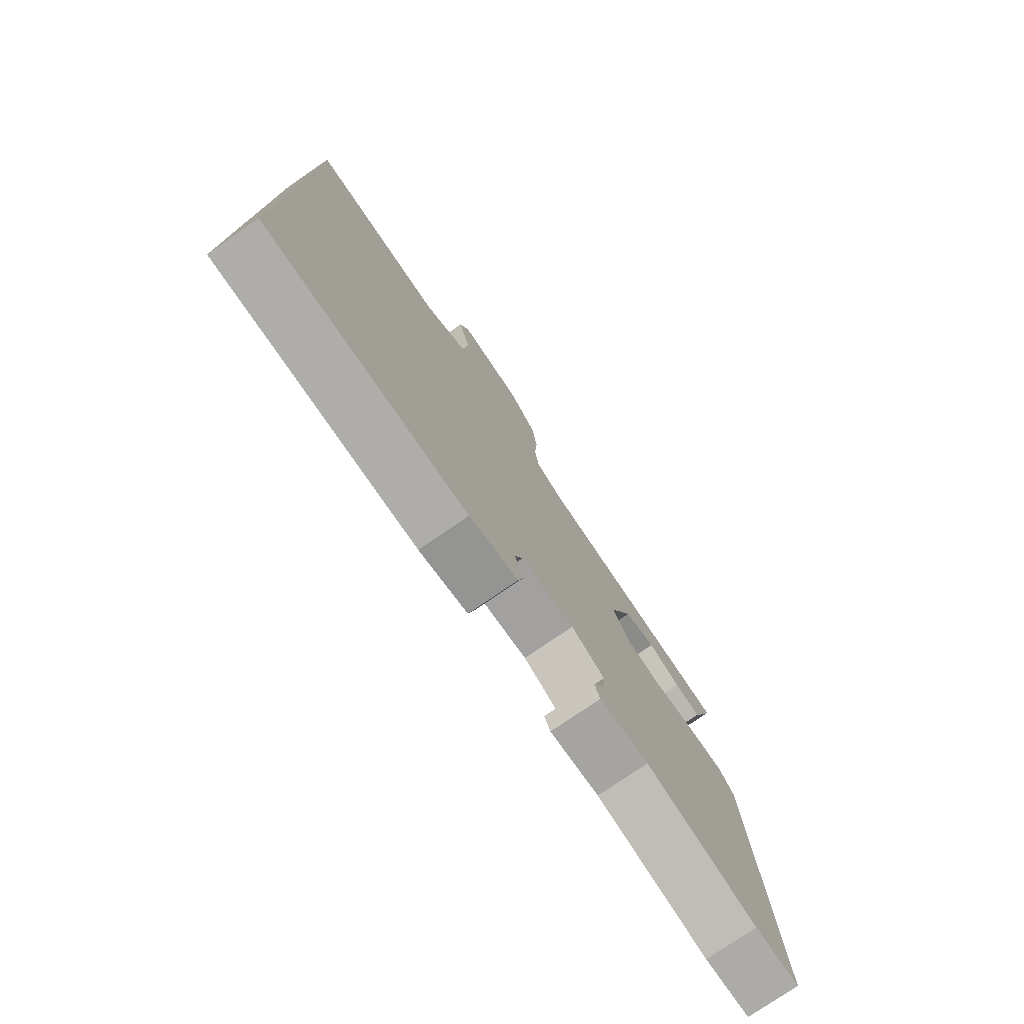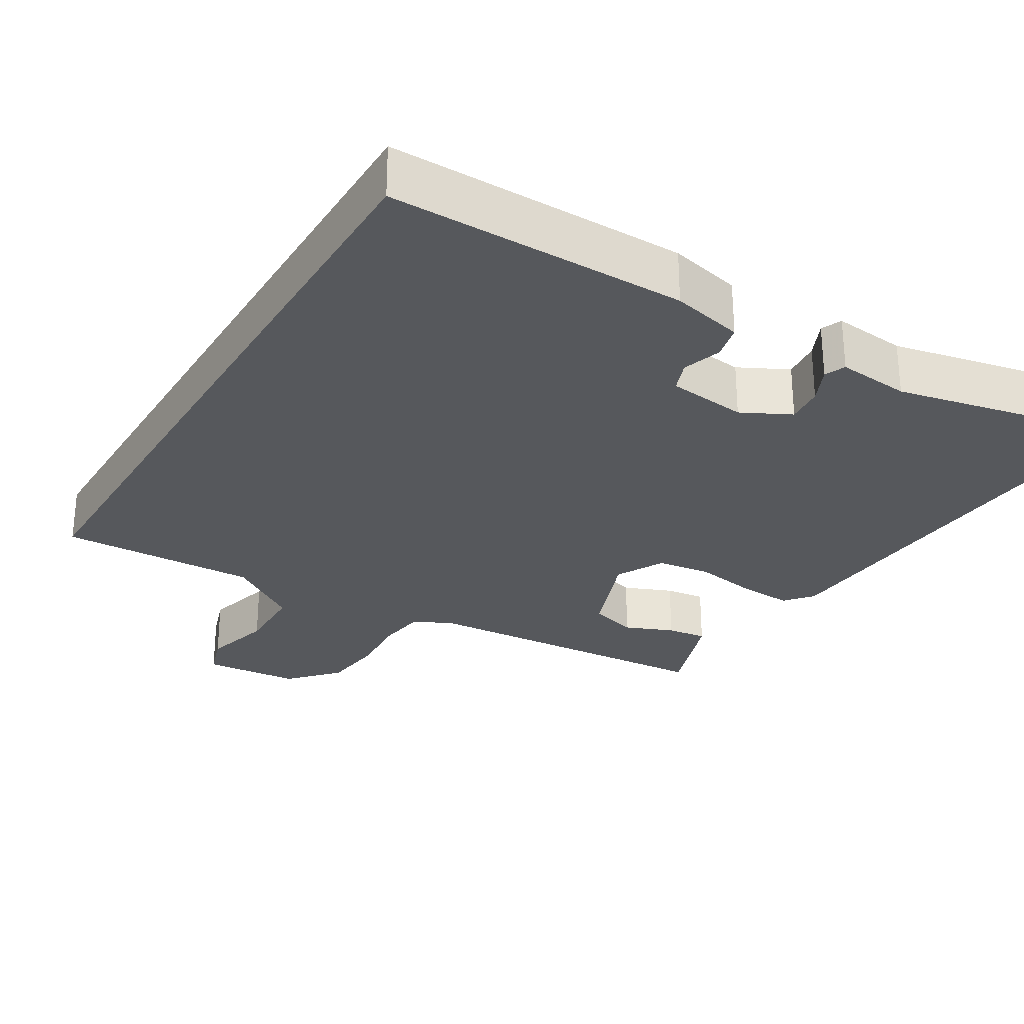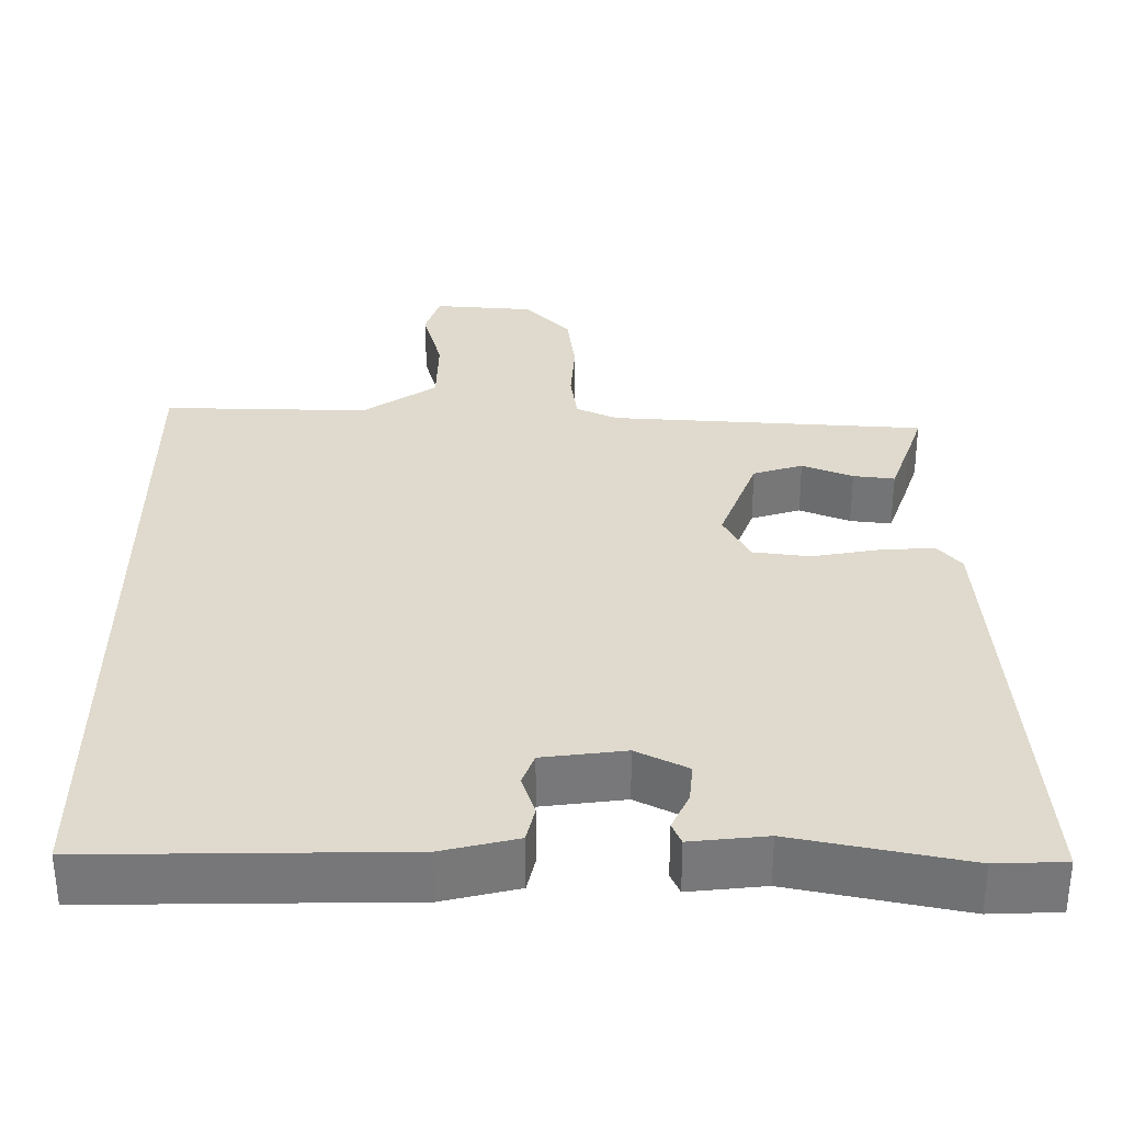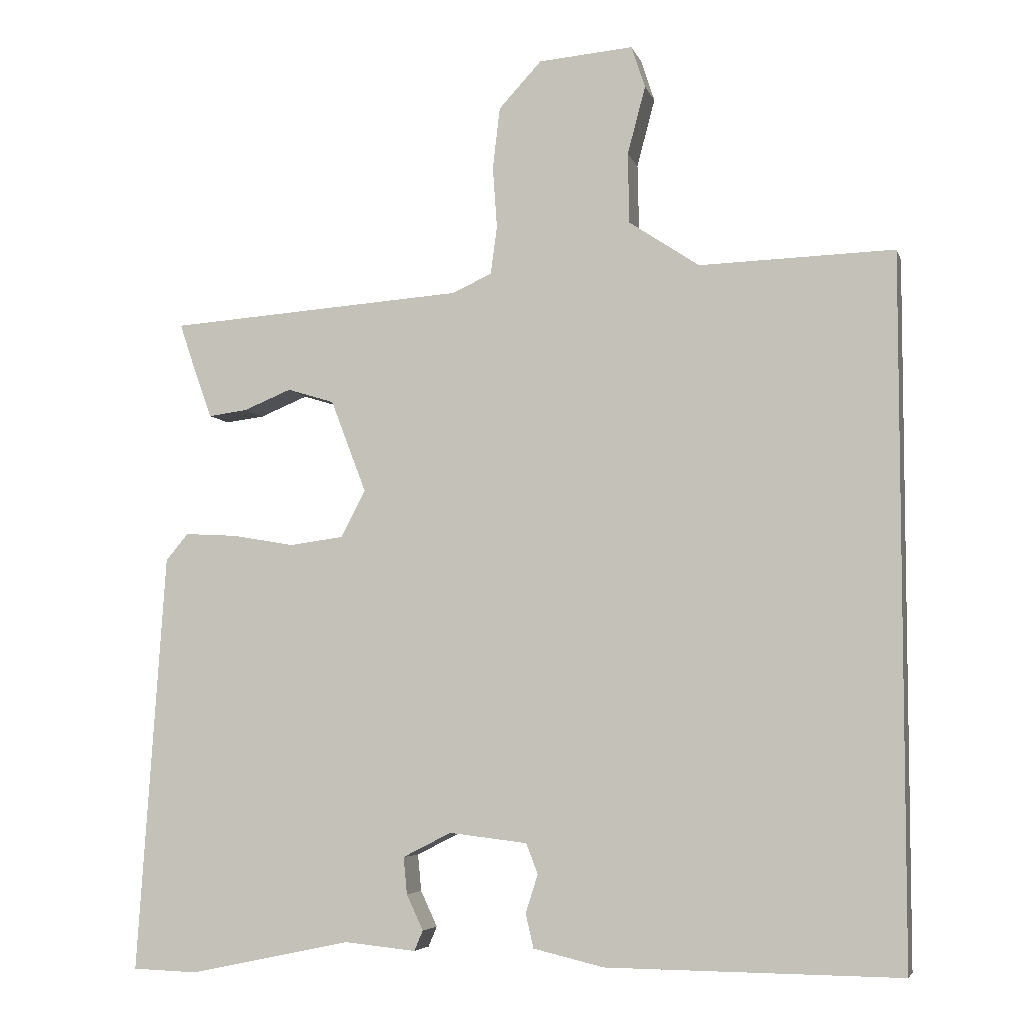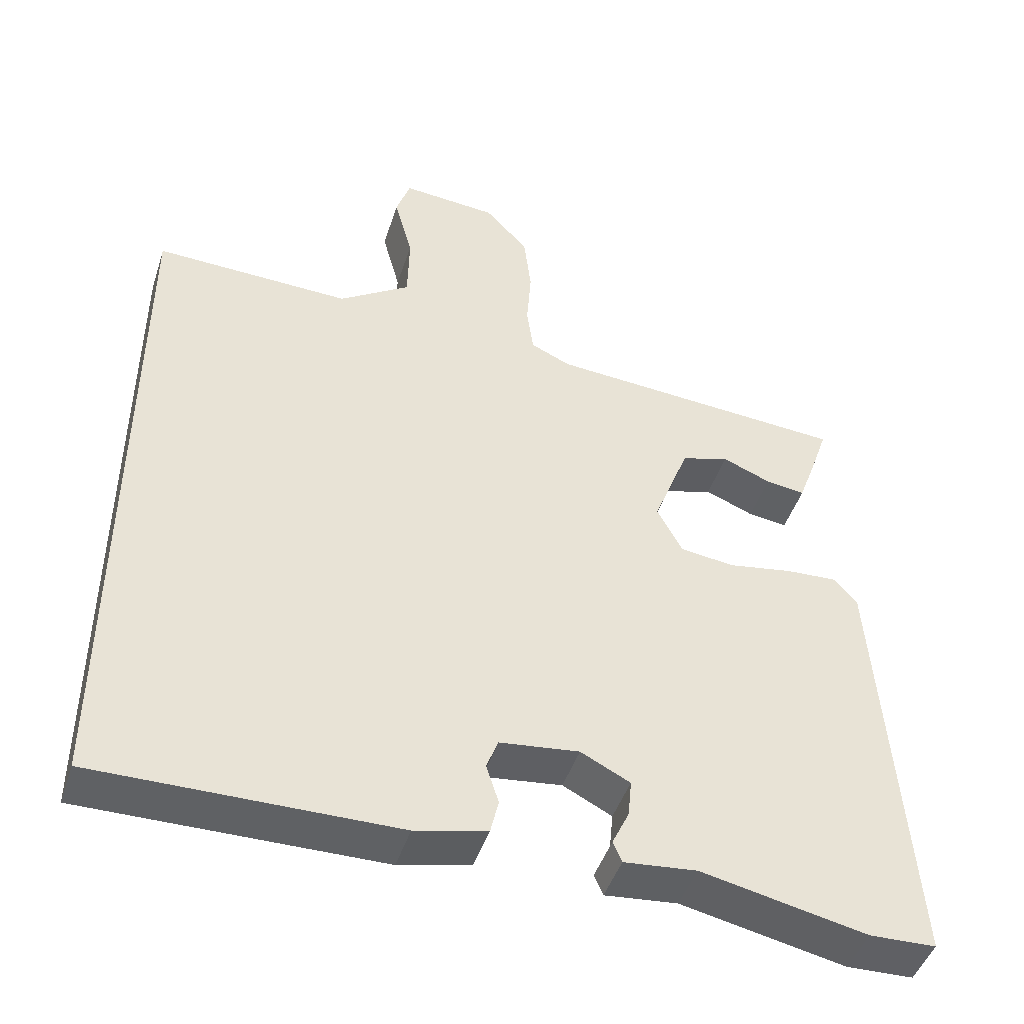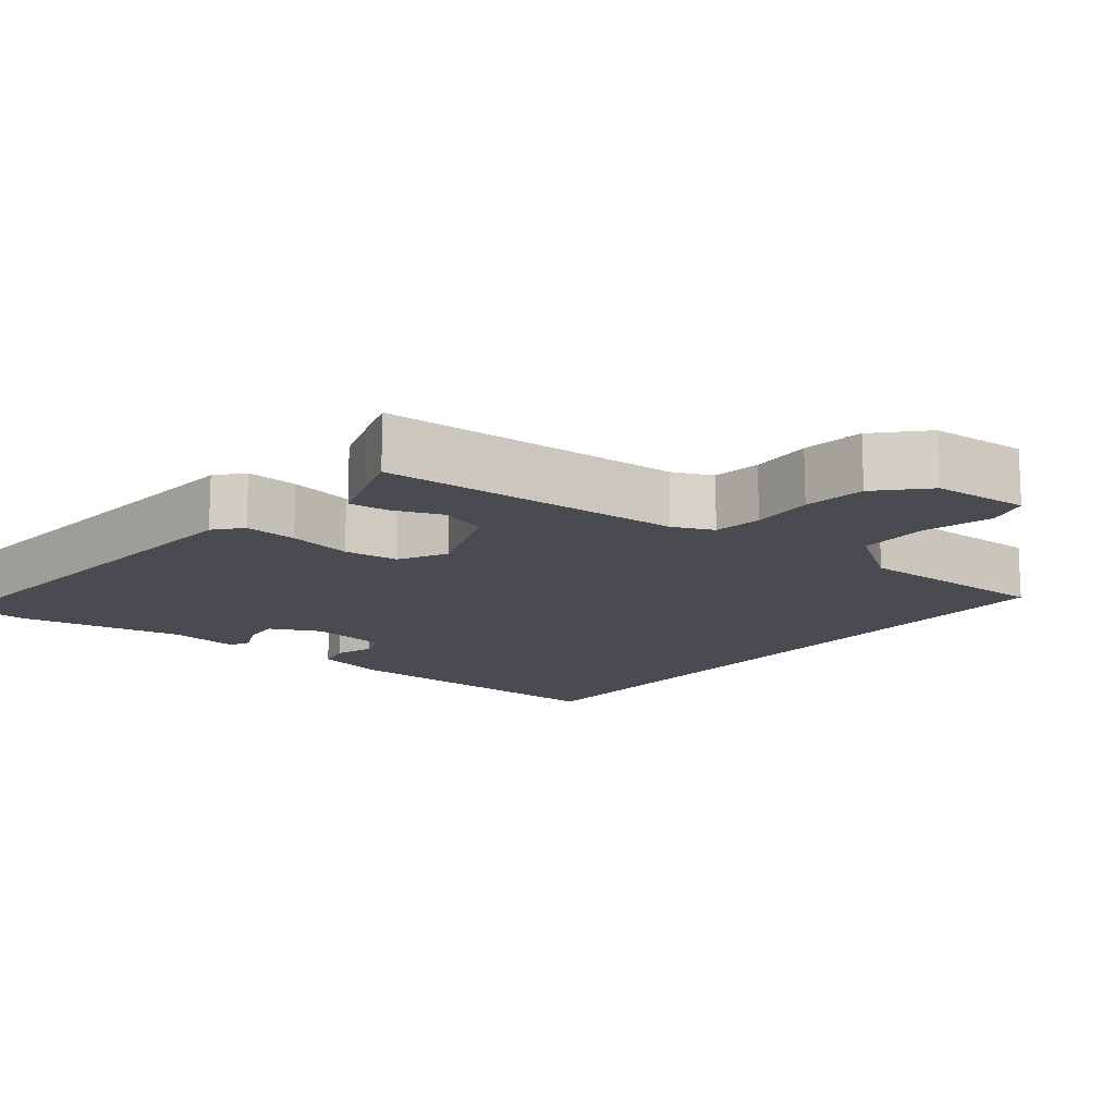
<metadata>
{"format":"obj","ext":"obj","renderer":"f3d","projection":"perspective","resolution":1024,"background":"white","views":[{"elev":-77.6,"azim":124.4,"up":"+Z"},{"elev":-28.3,"azim":149.0,"up":"+Y"},{"elev":-57.1,"azim":-179.9,"up":"+Z"},{"elev":-5.5,"azim":14.2,"up":"+Z"},{"elev":-46.1,"azim":162.2,"up":"+Z"},{"elev":-14.4,"azim":-39.4,"up":"+Y"}]}
</metadata>
<code>
v 0.5 0.07 -0.483
v 0.094 0.07 -0.479
v -0.004 0.07 -0.456
v -0.015 0.07 -0.409
v 0.002 0.07 -0.356
v -0.014 0.07 -0.314
v -0.122 0.07 -0.301
v -0.189 0.07 -0.335
v -0.184 0.07 -0.386
v -0.161 0.07 -0.435
v -0.173 0.07 -0.463
v -0.272 0.07 -0.453
v -0.496 0.07 -0.5
v -0.586 0.07 -0.497
v -0.547 0.07 0.084
v -0.516 0.07 0.121
v -0.444 0.07 0.117
v -0.357 0.07 0.102
v -0.283 0.07 0.112
v -0.249 0.07 0.177
v -0.298 0.07 0.305
v -0.363 0.07 0.325
v -0.429 0.07 0.298
v -0.483 0.07 0.291
v -0.51 0.07 0.366
v -0.53 0.07 0.425
v -0.119 0.07 0.454
v -0.065 0.07 0.479
v -0.056 0.07 0.545
v -0.062 0.07 0.63
v -0.052 0.07 0.715
v 0.007 0.07 0.779
v 0.138 0.07 0.79
v 0.157 0.07 0.732
v 0.132 0.07 0.638
v 0.134 0.07 0.541
v 0.231 0.07 0.476
v 0.5 0.07 0.484
v 0.5 0 -0.483
v 0.094 0 -0.479
v -0.004 0 -0.456
v -0.015 0 -0.409
v 0.002 0 -0.356
v -0.014 0 -0.314
v -0.122 0 -0.301
v -0.189 0 -0.335
v -0.184 0 -0.386
v -0.161 0 -0.435
v -0.173 0 -0.463
v -0.272 0 -0.453
v -0.496 0 -0.5
v -0.586 0 -0.497
v -0.547 0 0.084
v -0.516 0 0.121
v -0.444 0 0.117
v -0.357 0 0.102
v -0.283 0 0.112
v -0.249 0 0.177
v -0.298 0 0.305
v -0.363 0 0.325
v -0.429 0 0.298
v -0.483 0 0.291
v -0.51 0 0.366
v -0.53 0 0.425
v -0.119 0 0.454
v -0.065 0 0.479
v -0.056 0 0.545
v -0.062 0 0.63
v -0.052 0 0.715
v 0.007 0 0.779
v 0.138 0 0.79
v 0.157 0 0.732
v 0.132 0 0.638
v 0.134 0 0.541
v 0.231 0 0.476
v 0.5 0 0.484
f 37 38 1 2
f 36 37 2 3
f 35 36 3
f 32 33 34 35
f 29 30 31 32
f 28 29 32 35
f 24 25 26 27
f 22 23 24 27
f 21 22 27 28
f 20 21 28
f 19 20 28 35
f 15 16 17 18
f 13 14 15 18
f 12 13 18 19
f 9 10 11 12
f 8 9 12 19
f 7 8 19 35
f 3 4 5
f 35 3 5
f 35 5 6
f 6 7 35
f 40 39 76 75
f 41 40 75 74
f 41 74 73
f 73 72 71 70
f 70 69 68 67
f 73 70 67 66
f 65 64 63 62
f 65 62 61 60
f 66 65 60 59
f 66 59 58
f 73 66 58 57
f 56 55 54 53
f 56 53 52 51
f 57 56 51 50
f 50 49 48 47
f 57 50 47 46
f 73 57 46 45
f 43 42 41
f 43 41 73
f 44 43 73
f 73 45 44
f 1 39 40 2
f 2 40 41 3
f 3 41 42 4
f 4 42 43 5
f 5 43 44 6
f 6 44 45 7
f 7 45 46 8
f 8 46 47 9
f 9 47 48 10
f 10 48 49 11
f 11 49 50 12
f 12 50 51 13
f 13 51 52 14
f 14 52 53 15
f 15 53 54 16
f 16 54 55 17
f 17 55 56 18
f 18 56 57 19
f 19 57 58 20
f 20 58 59 21
f 21 59 60 22
f 22 60 61 23
f 23 61 62 24
f 24 62 63 25
f 25 63 64 26
f 26 64 65 27
f 27 65 66 28
f 28 66 67 29
f 29 67 68 30
f 30 68 69 31
f 31 69 70 32
f 32 70 71 33
f 33 71 72 34
f 34 72 73 35
f 35 73 74 36
f 36 74 75 37
f 37 75 76 38
f 38 76 39 1

</code>
